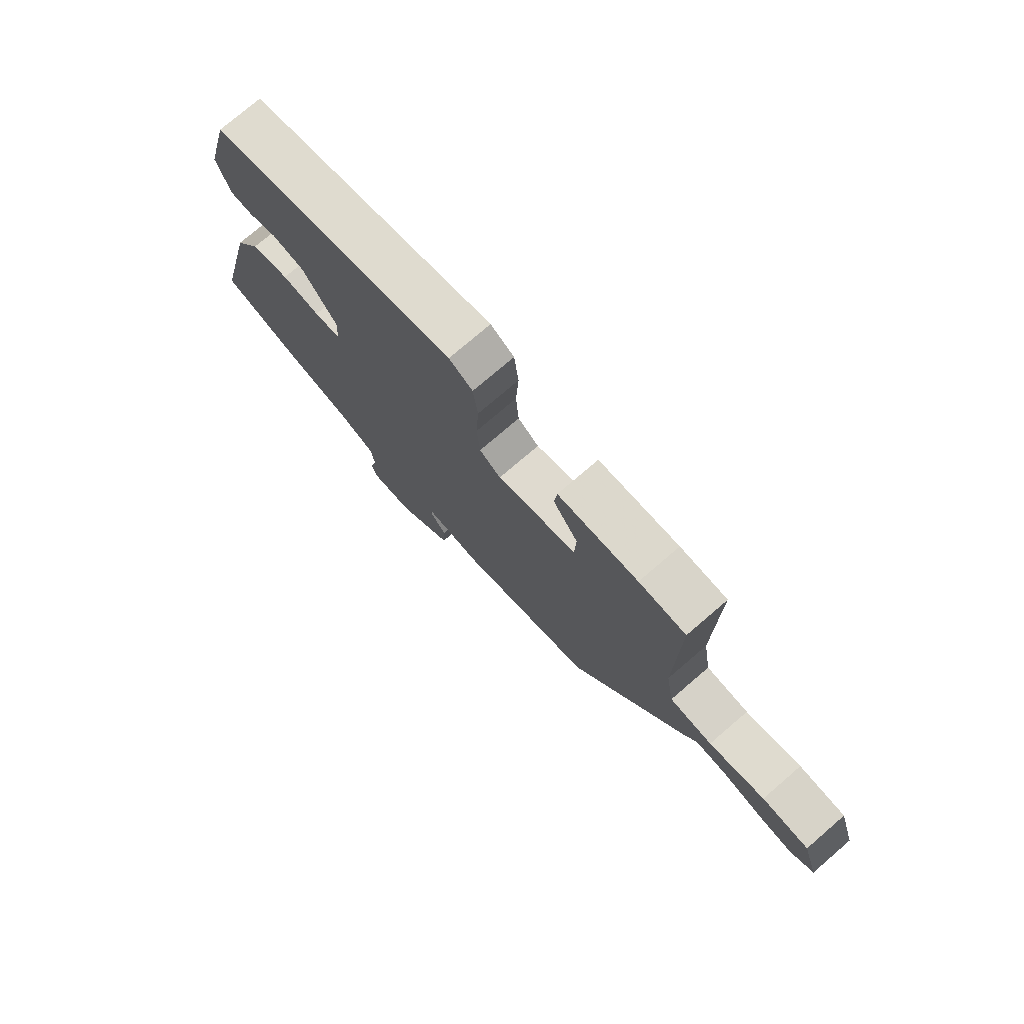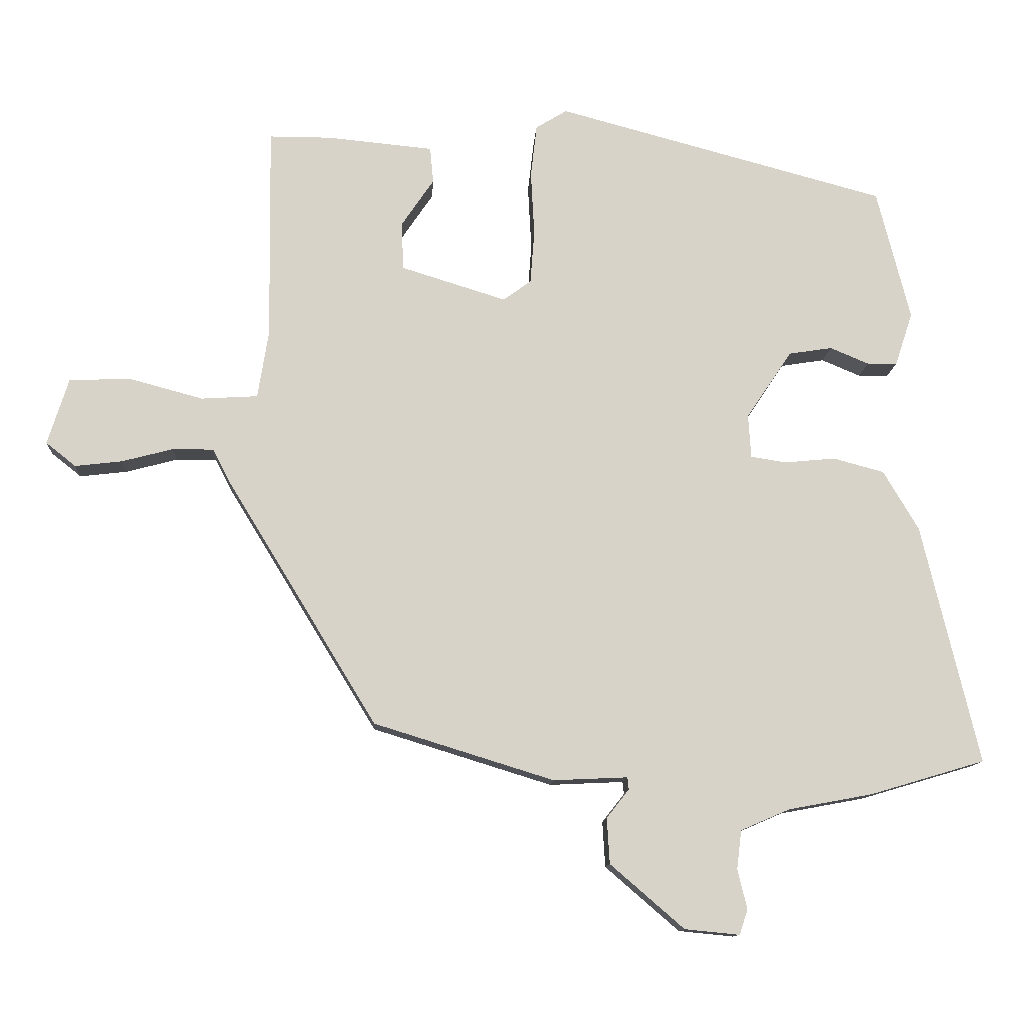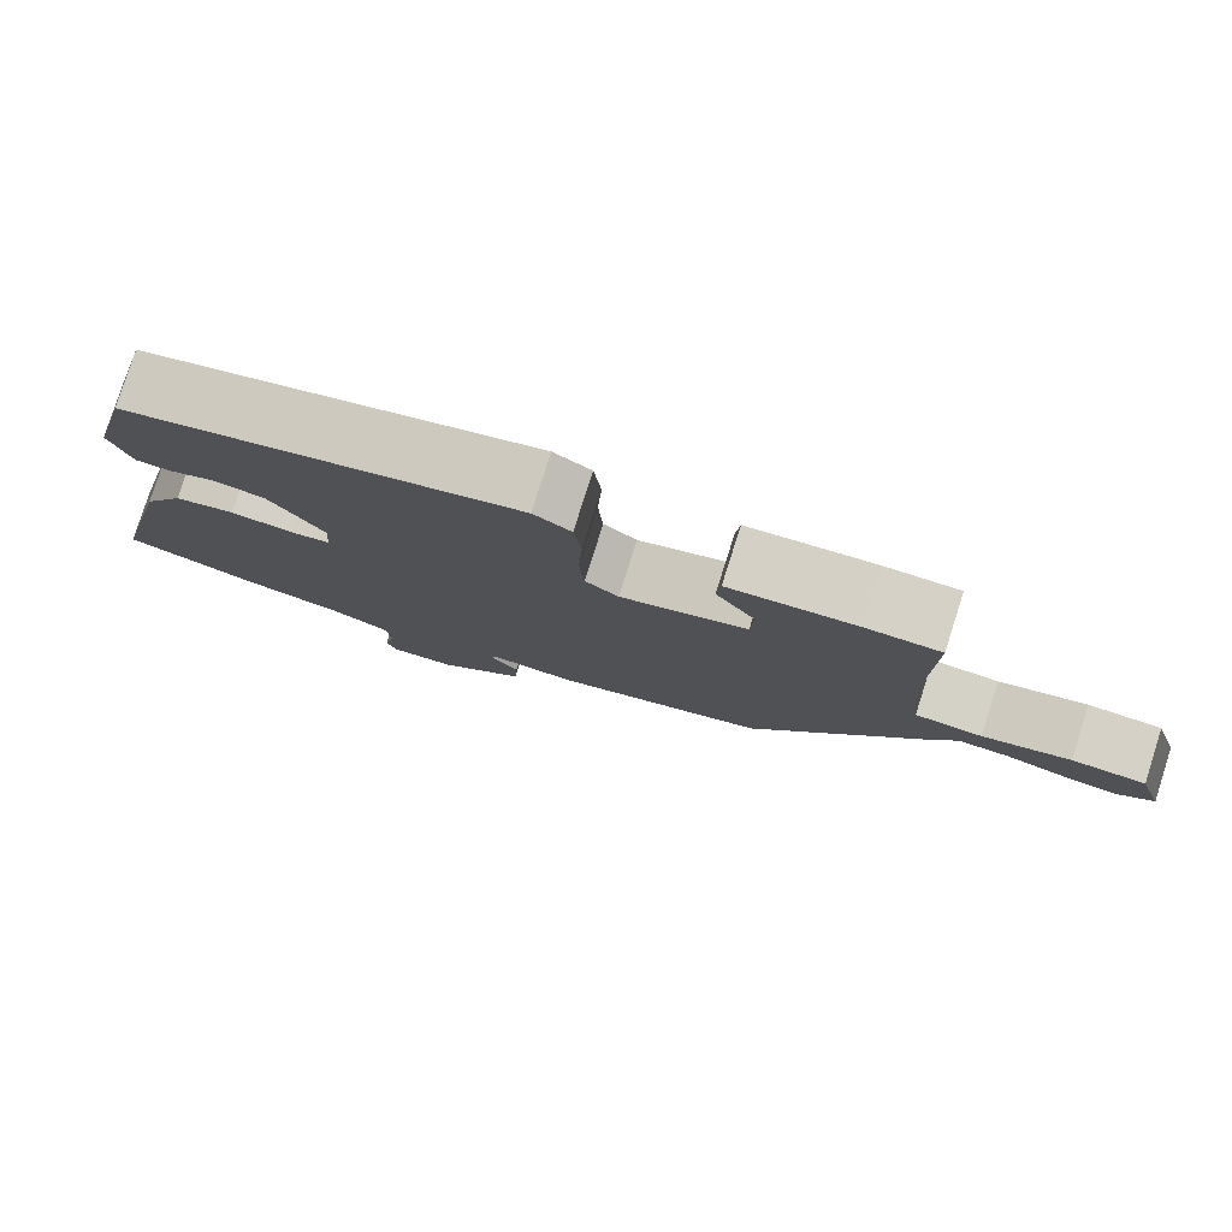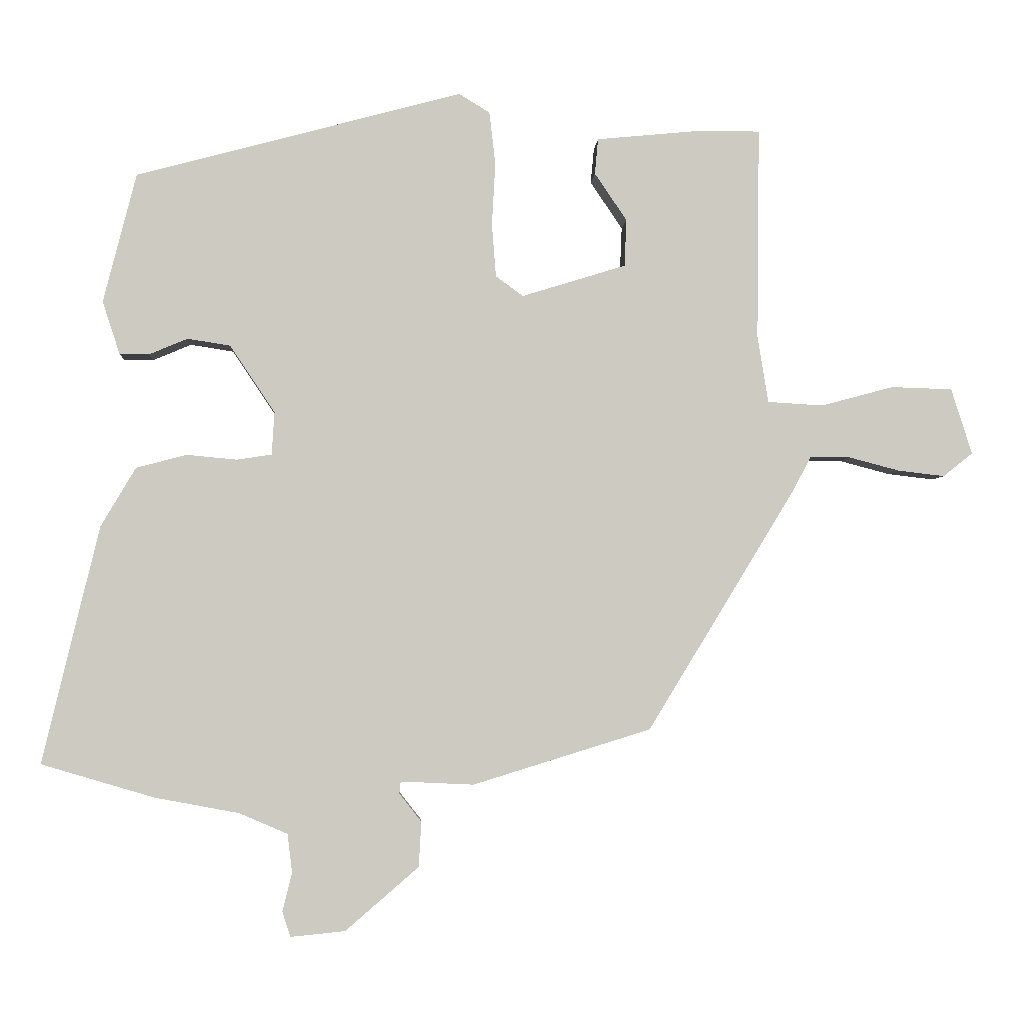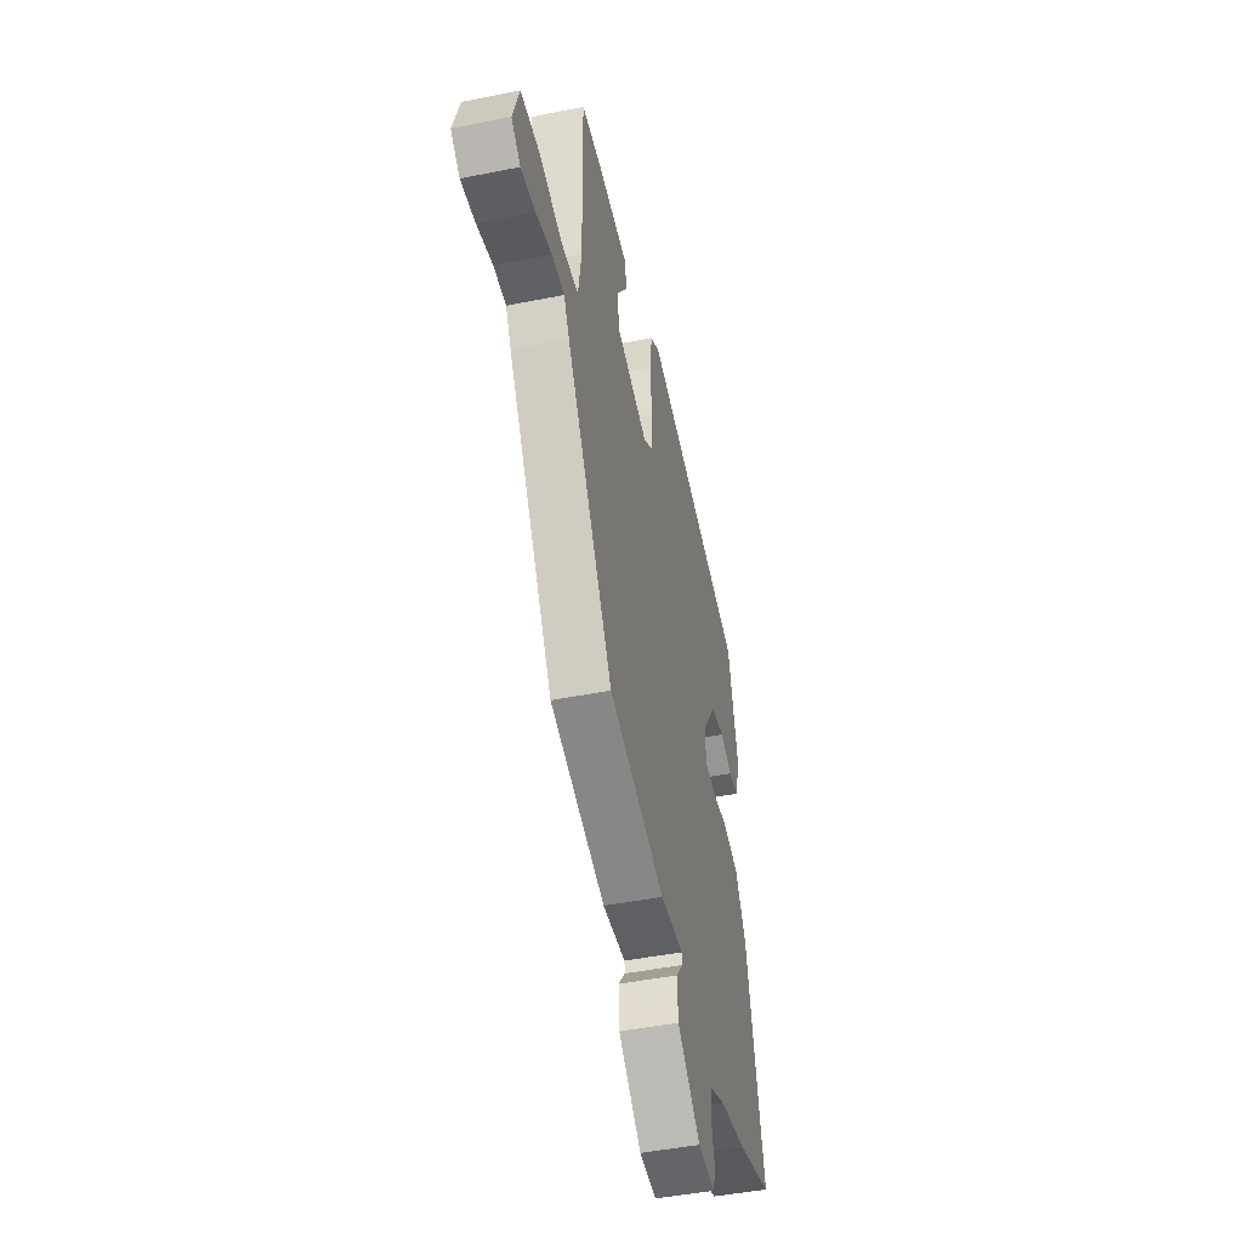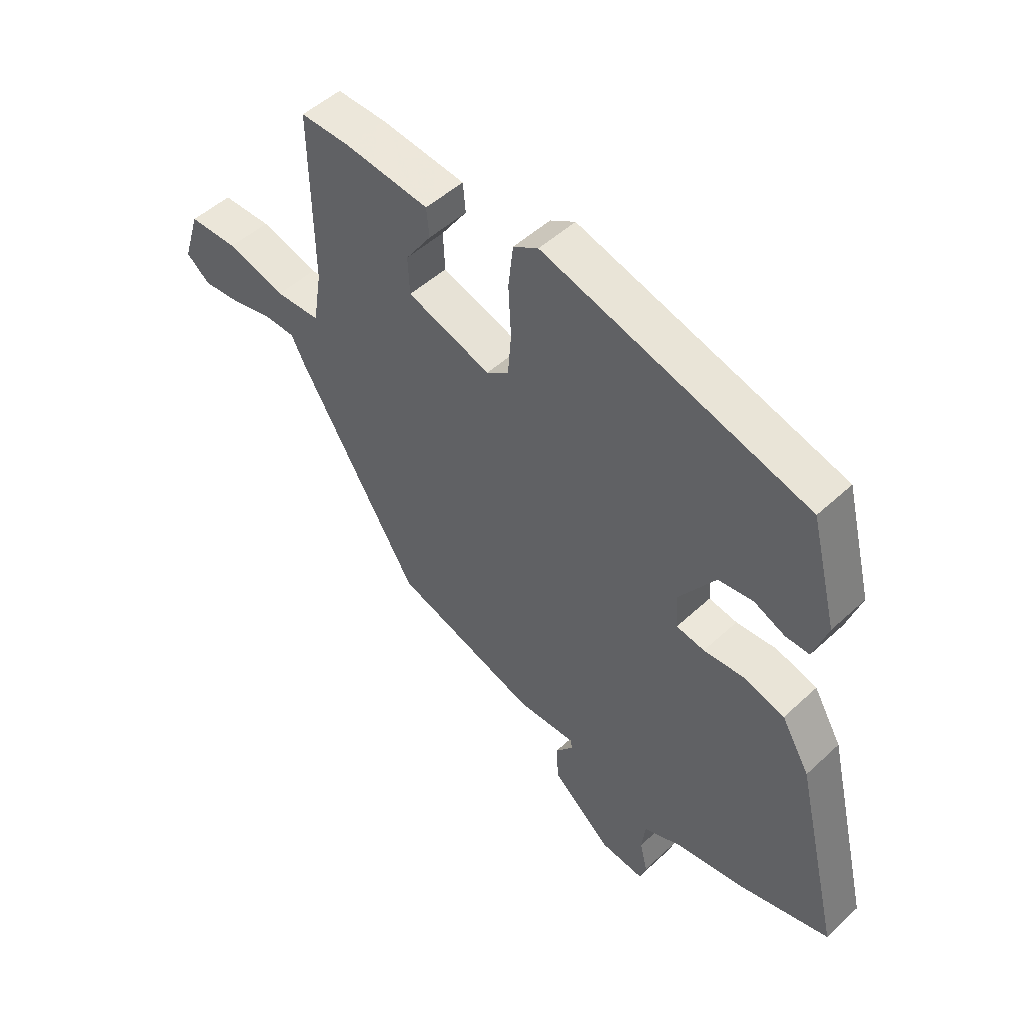
<metadata>
{"format":"obj","ext":"obj","renderer":"f3d","projection":"perspective","resolution":1024,"background":"white","views":[{"elev":75.7,"azim":-130.7,"up":"+Z"},{"elev":-12.0,"azim":-3.3,"up":"+Z"},{"elev":79.5,"azim":-162.3,"up":"+Z"},{"elev":-3.5,"azim":176.7,"up":"+Z"},{"elev":-46.2,"azim":-77.1,"up":"+Z"},{"elev":50.3,"azim":44.6,"up":"+Z"}]}
</metadata>
<code>
v -0.477 0.07 0.492
v -0.386 0.07 0.492
v -0.23 0.07 0.477
v -0.225 0.07 0.424
v -0.273 0.07 0.353
v -0.27 0.07 0.283
v -0.115 0.07 0.235
v -0.074 0.07 0.265
v -0.068 0.07 0.344
v -0.073 0.07 0.438
v -0.064 0.07 0.516
v -0.018 0.07 0.544
v 0.468 0.07 0.414
v 0.517 0.07 0.221
v 0.491 0.07 0.142
v 0.447 0.07 0.142
v 0.39 0.07 0.166
v 0.326 0.07 0.156
v 0.259 0.07 0.056
v 0.263 0.07 -0.008
v 0.315 0.07 -0.016
v 0.39 0.07 -0.009
v 0.465 0.07 -0.029
v 0.517 0.07 -0.117
v 0.601 0.07 -0.47
v 0.432 0.07 -0.52
v 0.308 0.07 -0.543
v 0.236 0.07 -0.574
v 0.229 0.07 -0.631
v 0.243 0.07 -0.689
v 0.231 0.07 -0.726
v 0.15 0.07 -0.718
v 0.041 0.07 -0.624
v 0.037 0.07 -0.557
v 0.07 0.07 -0.515
v 0.068 0.07 -0.497
v -0.041 0.07 -0.502
v -0.306 0.07 -0.42
v -0.527 0.07 -0.058
v -0.553 0.07 -0.008
v -0.613 0.07 -0.008
v -0.689 0.07 -0.028
v -0.758 0.07 -0.036
v -0.802 0.07 -0.001
v -0.771 0.07 0.097
v -0.68 0.07 0.1
v -0.572 0.07 0.071
v -0.489 0.07 0.076
v -0.473 0.07 0.176
v -0.477 0 0.492
v -0.386 0 0.492
v -0.23 0 0.477
v -0.225 0 0.424
v -0.273 0 0.353
v -0.27 0 0.283
v -0.115 0 0.235
v -0.074 0 0.265
v -0.068 0 0.344
v -0.073 0 0.438
v -0.064 0 0.516
v -0.018 0 0.544
v 0.468 0 0.414
v 0.517 0 0.221
v 0.491 0 0.142
v 0.447 0 0.142
v 0.39 0 0.166
v 0.326 0 0.156
v 0.259 0 0.056
v 0.263 0 -0.008
v 0.315 0 -0.016
v 0.39 0 -0.009
v 0.465 0 -0.029
v 0.517 0 -0.117
v 0.601 0 -0.47
v 0.432 0 -0.52
v 0.308 0 -0.543
v 0.236 0 -0.574
v 0.229 0 -0.631
v 0.243 0 -0.689
v 0.231 0 -0.726
v 0.15 0 -0.718
v 0.041 0 -0.624
v 0.037 0 -0.557
v 0.07 0 -0.515
v 0.068 0 -0.497
v -0.041 0 -0.502
v -0.306 0 -0.42
v -0.527 0 -0.058
v -0.553 0 -0.008
v -0.613 0 -0.008
v -0.689 0 -0.028
v -0.758 0 -0.036
v -0.802 0 -0.001
v -0.771 0 0.097
v -0.68 0 0.1
v -0.572 0 0.071
v -0.489 0 0.076
v -0.473 0 0.176
f 45 46 47
f 44 45 47
f 43 44 47
f 42 43 47
f 41 42 47
f 40 41 47 48
f 39 40 48
f 38 39 48
f 37 38 48
f 36 37 48
f 33 34 35
f 32 33 35
f 31 32 35
f 30 31 35
f 29 30 35
f 28 29 35 36
f 36 48 49
f 28 36 49
f 27 28 49
f 25 26 27
f 24 25 27
f 23 24 27
f 22 23 27
f 21 22 27
f 15 16 17
f 14 15 17
f 13 14 17
f 12 13 17
f 11 12 17
f 10 11 17
f 9 10 17 18
f 8 9 18 19
f 3 4 5
f 2 3 5
f 1 2 5
f 49 1 5
f 49 5 6
f 27 49 6 7
f 20 21 27
f 20 27 7 8
f 8 19 20
f 96 95 94
f 96 94 93
f 96 93 92
f 96 92 91
f 96 91 90
f 97 96 90 89
f 97 89 88
f 97 88 87
f 97 87 86
f 97 86 85
f 84 83 82
f 84 82 81
f 84 81 80
f 84 80 79
f 84 79 78
f 85 84 78 77
f 98 97 85
f 98 85 77
f 98 77 76
f 76 75 74
f 76 74 73
f 76 73 72
f 76 72 71
f 76 71 70
f 66 65 64
f 66 64 63
f 66 63 62
f 66 62 61
f 66 61 60
f 66 60 59
f 67 66 59 58
f 68 67 58 57
f 54 53 52
f 54 52 51
f 54 51 50
f 54 50 98
f 55 54 98
f 56 55 98 76
f 76 70 69
f 57 56 76 69
f 69 68 57
f 1 50 51 2
f 2 51 52 3
f 3 52 53 4
f 4 53 54 5
f 5 54 55 6
f 6 55 56 7
f 7 56 57 8
f 8 57 58 9
f 9 58 59 10
f 10 59 60 11
f 11 60 61 12
f 12 61 62 13
f 13 62 63 14
f 14 63 64 15
f 15 64 65 16
f 16 65 66 17
f 17 66 67 18
f 18 67 68 19
f 19 68 69 20
f 20 69 70 21
f 21 70 71 22
f 22 71 72 23
f 23 72 73 24
f 24 73 74 25
f 25 74 75 26
f 26 75 76 27
f 27 76 77 28
f 28 77 78 29
f 29 78 79 30
f 30 79 80 31
f 31 80 81 32
f 32 81 82 33
f 33 82 83 34
f 34 83 84 35
f 35 84 85 36
f 36 85 86 37
f 37 86 87 38
f 38 87 88 39
f 39 88 89 40
f 40 89 90 41
f 41 90 91 42
f 42 91 92 43
f 43 92 93 44
f 44 93 94 45
f 45 94 95 46
f 46 95 96 47
f 47 96 97 48
f 48 97 98 49
f 49 98 50 1

</code>
